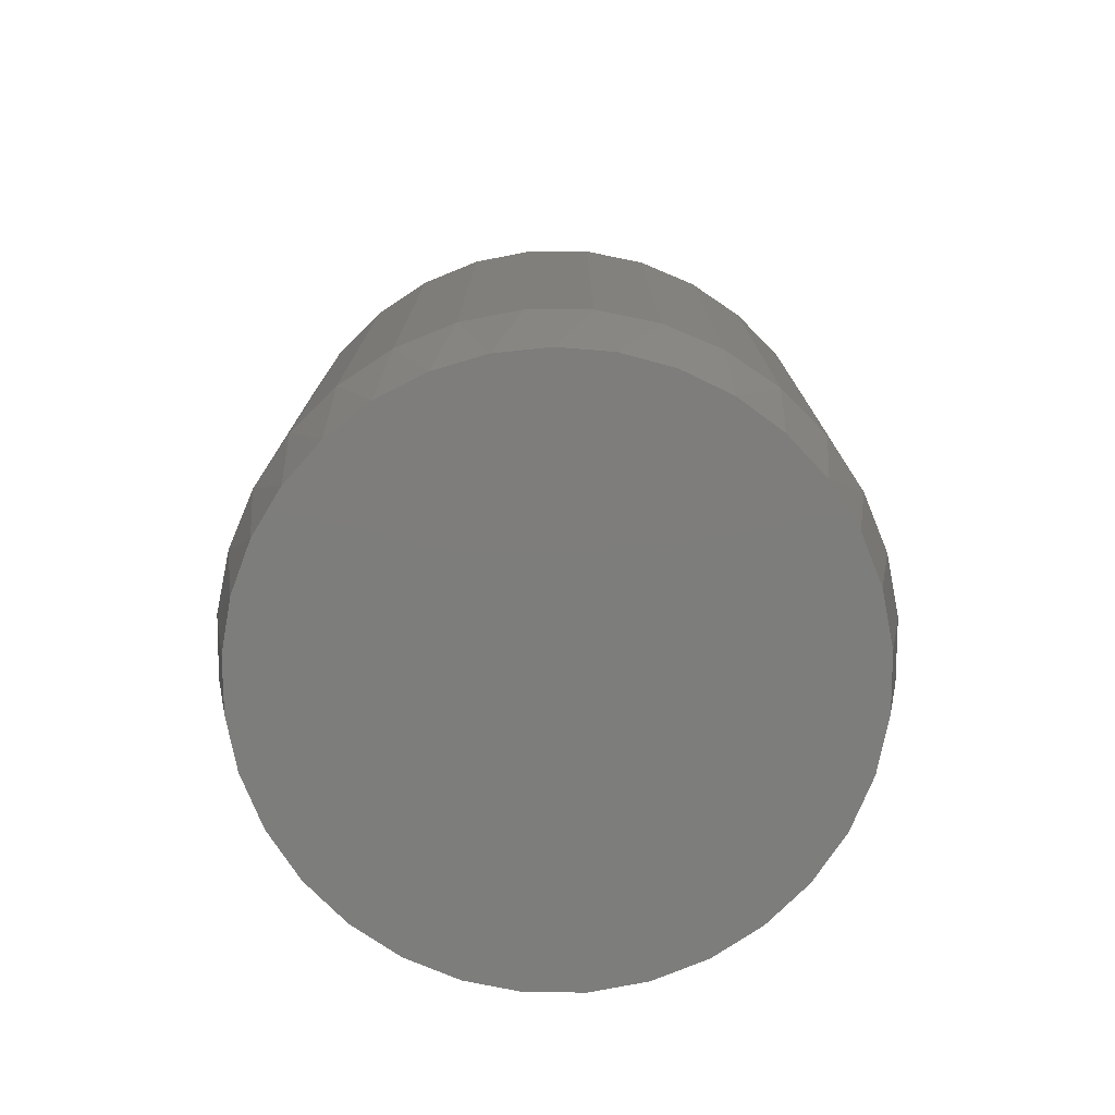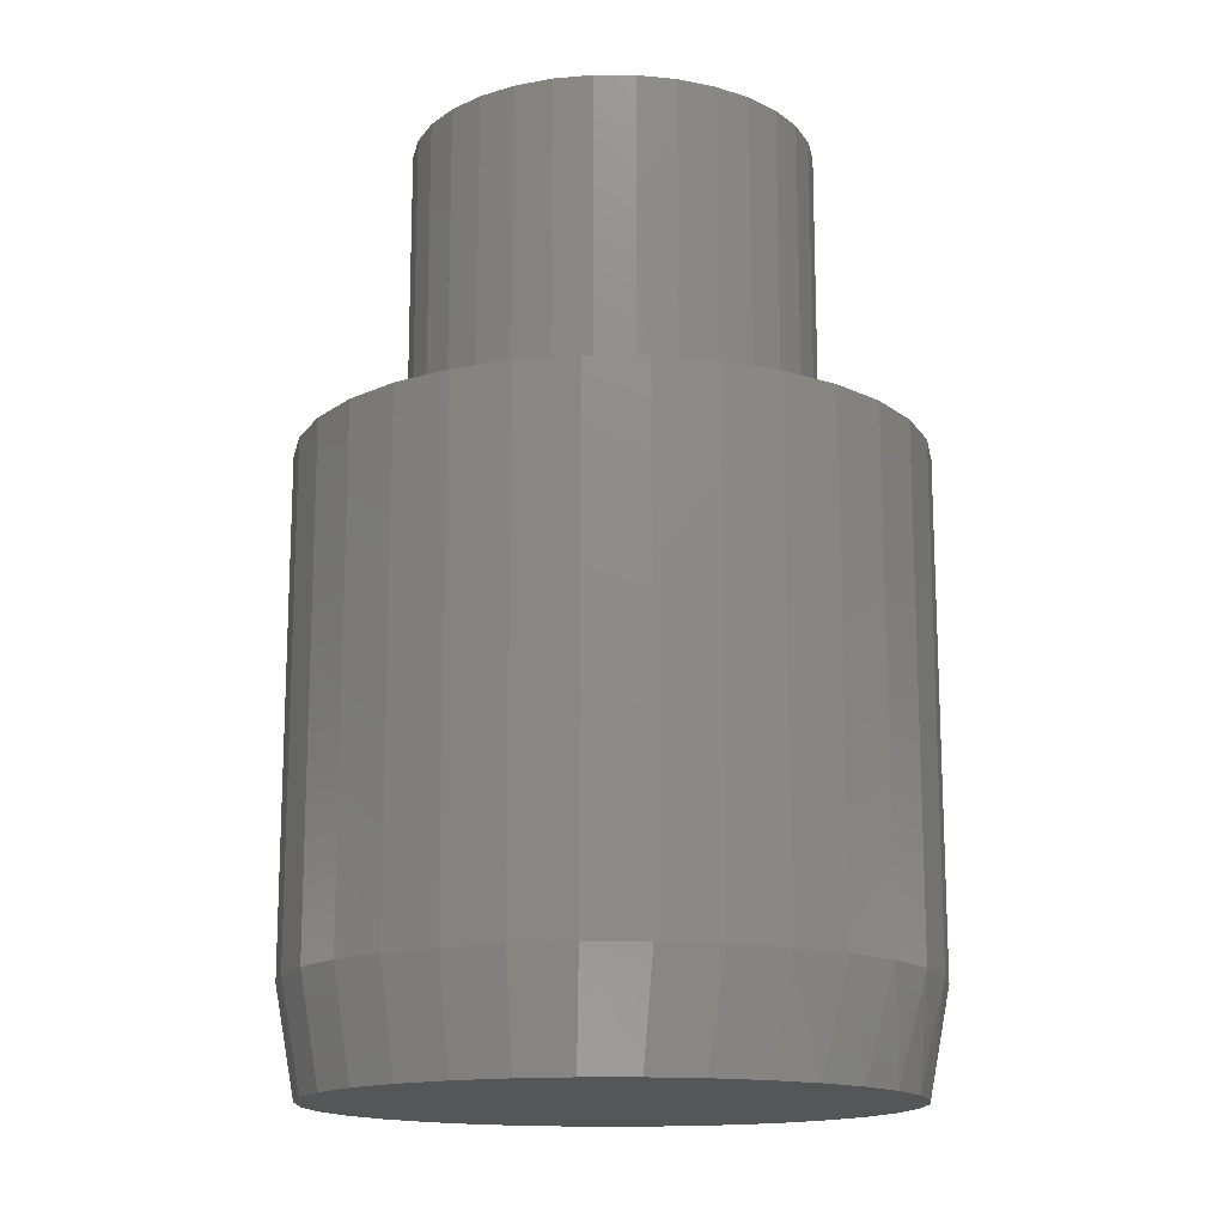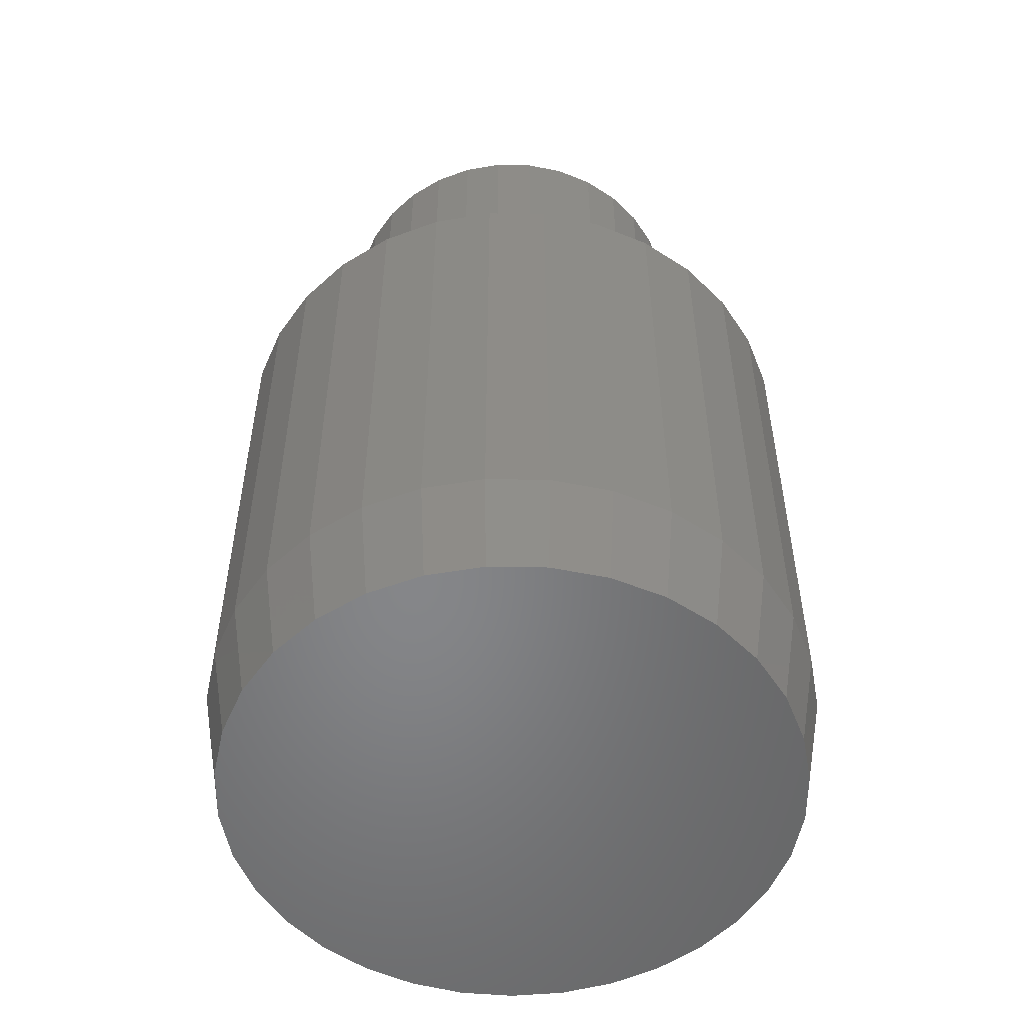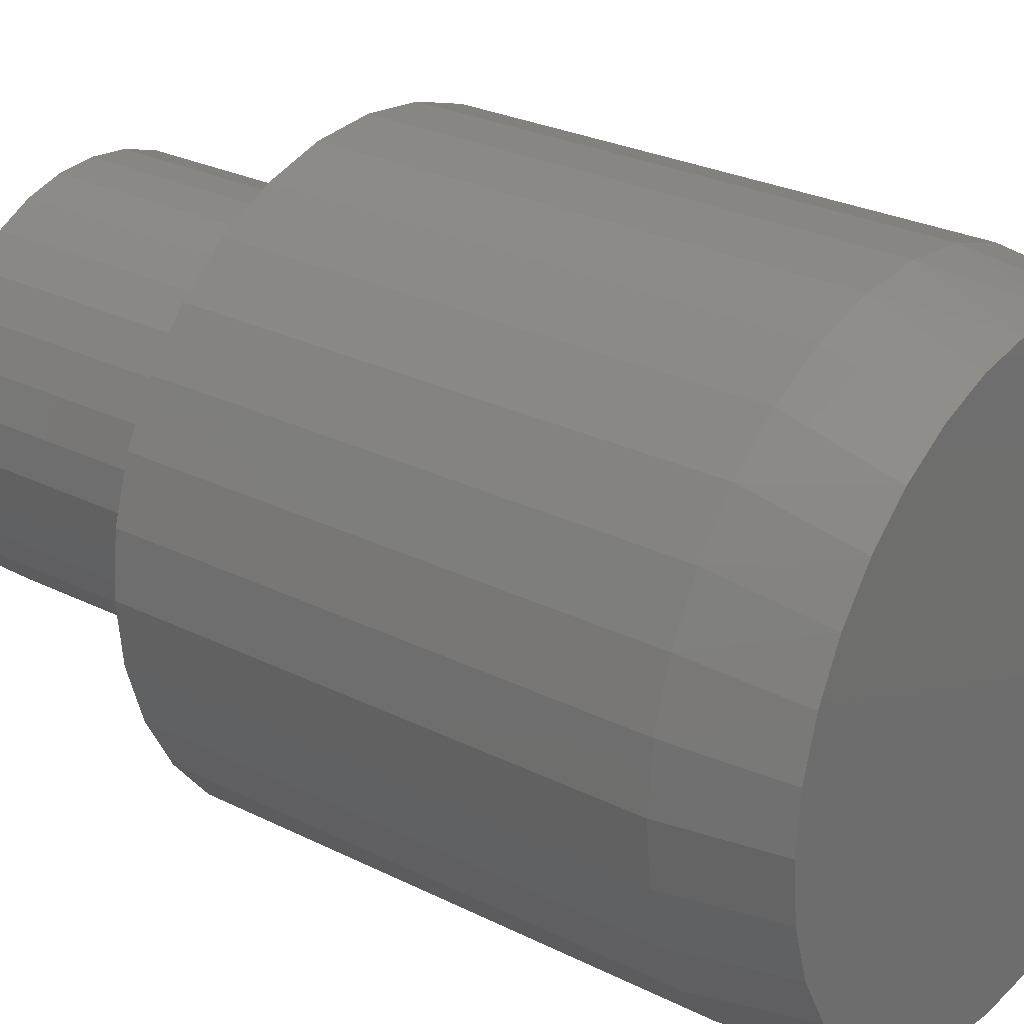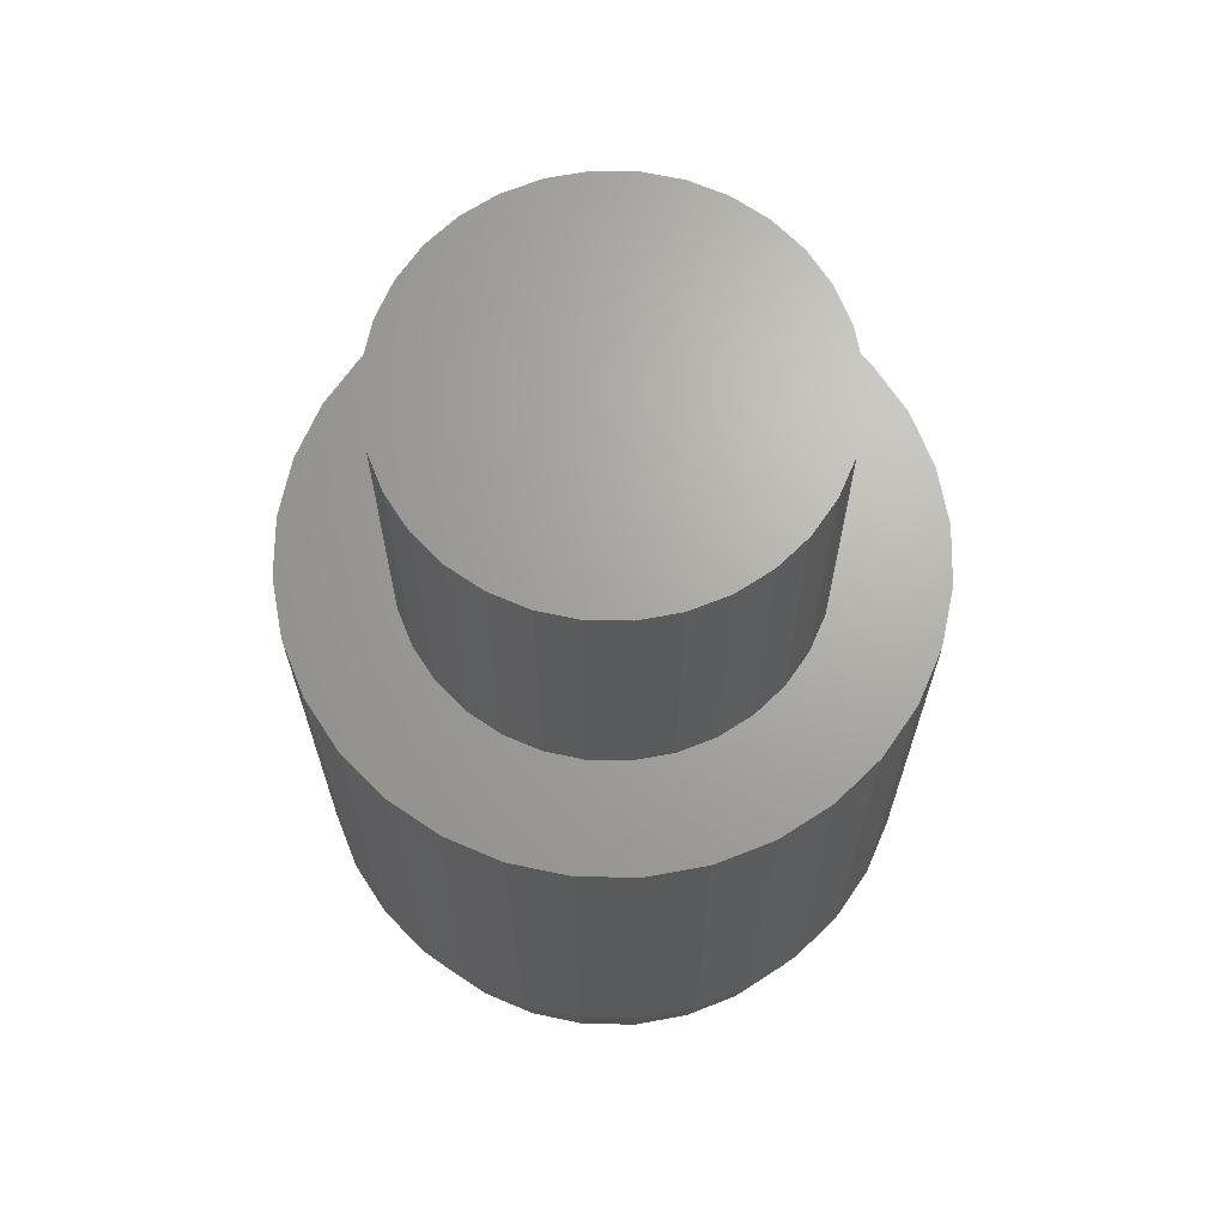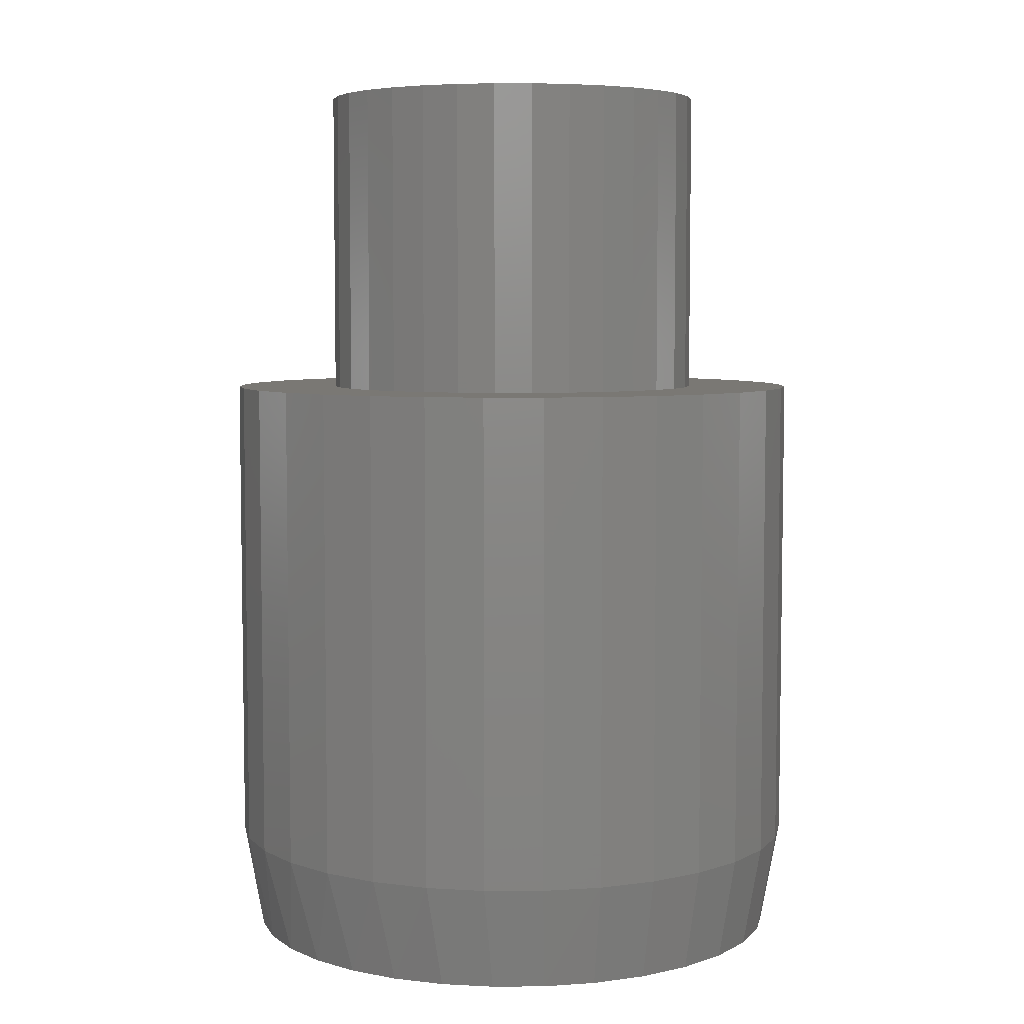
<metadata>
{"format":"stl","ext":"stl","renderer":"f3d","projection":"perspective","resolution":1024,"background":"white","views":[{"elev":-76.8,"azim":-163.4,"up":"+Z"},{"elev":-15.2,"azim":106.3,"up":"+Z"},{"elev":-53.1,"azim":15.9,"up":"+Z"},{"elev":26.5,"azim":128.2,"up":"+Y"},{"elev":67.3,"azim":-61.1,"up":"+Z"},{"elev":5.7,"azim":-107.2,"up":"+Z"}]}
</metadata>
<code>
# stl→obj: 161 verts, 318 faces
v -0.1088 0.1144 0.4922
v -0.2233 0.09517 0.4922
v -0.129 0.08991 0.4922
v 0.1823 0.1758 0.4922
v 0.03717 0.1587 0.4922
v 0.06753 0.1495 0.4922
v 0.005592 0.1618 0.4922
v 0.1447 0.2068 0.4922
v 0.1017 0.2298 0.4922
v 0.05501 0.2439 0.4922
v 0.006497 0.2487 0.4922
v -0.04202 0.2439 0.4922
v -0.08867 0.2298 0.4922
v -0.1317 0.2068 0.4922
v -0.1693 0.1758 0.4922
v -0.2003 0.1382 0.4922
v -0.05634 0.1495 0.4922
v -0.02598 0.1587 0.4922
v 0.005592 -0.1618 0.4922
v -0.02598 -0.1587 0.4922
v -0.1693 -0.1758 0.4922
v -0.1317 -0.2068 0.4922
v -0.08867 -0.2298 0.4922
v -0.04202 -0.2439 0.4922
v 0.006497 -0.2487 0.4922
v 0.05501 -0.2439 0.4922
v 0.1017 -0.2298 0.4922
v 0.1447 -0.2068 0.4922
v 0.1823 -0.1758 0.4922
v 0.03717 -0.1587 0.4922
v -0.08432 0.1346 0.4922
v -0.1439 0.06193 0.4922
v -0.2374 0.04852 0.4922
v -0.1531 0.03157 0.4922
v -0.2422 3.045e-17 0.4922
v -0.1562 1.982e-17 0.4922
v -0.1531 -0.03157 0.4922
v -0.2374 -0.04852 0.4922
v -0.1439 -0.06193 0.4922
v -0.129 -0.08991 0.4922
v -0.2233 -0.09517 0.4922
v -0.1088 -0.1144 0.4922
v -0.2003 -0.1382 0.4922
v -0.08432 -0.1346 0.4922
v -0.05634 -0.1495 0.4922
v 0.2133 0.1382 0.4922
v 0.09551 0.1346 0.4922
v 0.2363 0.09517 0.4922
v 0.12 0.1144 0.4922
v 0.1402 0.08991 0.4922
v 0.2504 0.04852 0.4922
v 0.1551 0.06193 0.4922
v 0.2552 0 0.4922
v 0.1643 0.03157 0.4922
v 0.1674 0 0.4922
v 0.2504 -0.04852 0.4922
v 0.1643 -0.03157 0.4922
v 0.1551 -0.06193 0.4922
v 0.2363 -0.09517 0.4922
v 0.1402 -0.08991 0.4922
v 0.2133 -0.1382 0.4922
v 0.12 -0.1144 0.4922
v 0.09551 -0.1346 0.4922
v 0.06753 -0.1495 0.4922
v 0.1674 0 0.75
v 0.1643 -0.03157 0.75
v 0.1551 -0.06193 0.75
v 0.1402 -0.08991 0.75
v 0.12 -0.1144 0.75
v 0.09551 -0.1346 0.75
v 0.06753 -0.1495 0.75
v 0.03717 -0.1587 0.75
v 0.005592 -0.1618 0.75
v -0.02598 -0.1587 0.75
v -0.05634 -0.1495 0.75
v -0.08432 -0.1346 0.75
v -0.1088 -0.1144 0.75
v -0.129 -0.08991 0.75
v -0.1439 -0.06193 0.75
v -0.1531 -0.03157 0.75
v -0.1562 1.982e-17 0.75
v -0.1531 0.03157 0.75
v -0.1439 0.06193 0.75
v -0.129 0.08991 0.75
v -0.1088 0.1144 0.75
v -0.08432 0.1346 0.75
v -0.05634 0.1495 0.75
v -0.02598 0.1587 0.75
v 0.005592 0.1618 0.75
v 0.03717 0.1587 0.75
v 0.06753 0.1495 0.75
v 0.09551 0.1346 0.75
v 0.12 0.1144 0.75
v 0.1402 0.08991 0.75
v 0.1551 0.06193 0.75
v 0.1643 0.03157 0.75
v -0.05728 0.2242 0
v -0.01501 0.2321 0
v 0.028 0.2321 0
v 0.07028 0.2242 0
v 0.05197 -0.2286 0
v -0.03897 -0.2286 0
v 0.09569 -0.2153 0
v 0.006498 -0.2331 0
v -0.08269 -0.2153 0
v -0.123 -0.1938 0
v 0.136 -0.1938 0
v -0.1583 -0.1648 0
v 0.1713 -0.1648 0
v -0.1873 -0.1295 0
v 0.2003 -0.1295 0
v -0.2088 -0.08919 0
v 0.2218 -0.08919 0
v -0.2221 -0.04547 0
v 0.2351 -0.04547 0
v -0.2266 -2.593e-06 0
v 0.2396 -1.321e-16 0
v -0.2226 0.04282 0
v 0.2356 0.04282 0
v -0.2108 0.08419 0
v 0.2238 0.08419 0
v -0.1917 0.1227 0
v 0.2046 0.1227 0
v -0.1657 0.157 0
v 0.1787 0.157 0
v -0.134 0.186 0
v 0.1469 0.186 0
v -0.09739 0.2086 0
v 0.1104 0.2086 0
v 0.2552 -6.091e-17 0.08594
v 0.2504 -0.04852 0.08594
v 0.2363 -0.09517 0.08594
v 0.2133 -0.1382 0.08594
v 0.1823 -0.1758 0.08594
v 0.1447 -0.2068 0.08594
v 0.1017 -0.2298 0.08594
v 0.05501 -0.2439 0.08594
v 0.006497 -0.2487 0.08594
v -0.04202 -0.2439 0.08594
v -0.08867 -0.2298 0.08594
v -0.1317 -0.2068 0.08594
v -0.1693 -0.1758 0.08594
v -0.2003 -0.1382 0.08594
v -0.2233 -0.09517 0.08594
v -0.2374 -0.04852 0.08594
v -0.2422 3.045e-17 0.08594
v -0.2374 0.04852 0.08594
v -0.2233 0.09517 0.08594
v -0.2003 0.1382 0.08594
v -0.1693 0.1758 0.08594
v -0.1317 0.2068 0.08594
v -0.08867 0.2298 0.08594
v -0.04202 0.2439 0.08594
v 0.006497 0.2487 0.08594
v 0.05501 0.2439 0.08594
v 0.1017 0.2298 0.08594
v 0.1447 0.2068 0.08594
v 0.1823 0.1758 0.08594
v 0.2133 0.1382 0.08594
v 0.2363 0.09517 0.08594
v 0.2504 0.04852 0.08594
f 1 2 3
f 4 5 6
f 7 5 4
f 7 4 8
f 7 8 9
f 7 9 10
f 7 10 11
f 7 11 12
f 7 12 13
f 7 13 14
f 7 14 15
f 15 16 17
f 15 17 18
f 15 18 7
f 19 20 21
f 19 21 22
f 19 22 23
f 19 23 24
f 19 24 25
f 19 25 26
f 19 26 27
f 19 27 28
f 19 28 29
f 19 29 30
f 2 1 16
f 16 1 31
f 16 31 17
f 3 2 32
f 32 2 33
f 32 33 34
f 34 33 35
f 34 35 36
f 36 35 37
f 37 35 38
f 37 38 39
f 39 38 40
f 40 38 41
f 40 41 42
f 42 41 43
f 42 43 44
f 44 43 45
f 45 43 21
f 45 21 20
f 4 6 46
f 46 6 47
f 46 47 48
f 48 47 49
f 48 49 50
f 48 50 51
f 51 50 52
f 51 52 53
f 53 52 54
f 53 54 55
f 53 55 56
f 56 55 57
f 56 57 58
f 56 58 59
f 59 58 60
f 59 60 61
f 61 60 62
f 61 62 63
f 61 63 29
f 29 63 64
f 29 64 30
f 55 65 57
f 57 65 66
f 57 66 58
f 58 66 67
f 58 67 60
f 60 67 68
f 60 68 62
f 62 68 69
f 62 69 63
f 63 69 70
f 63 70 64
f 64 70 71
f 64 71 30
f 30 71 72
f 30 72 19
f 19 72 73
f 19 73 20
f 20 73 74
f 20 74 45
f 45 74 75
f 45 75 44
f 44 75 76
f 44 76 42
f 42 76 77
f 42 77 40
f 40 77 78
f 40 78 39
f 39 78 79
f 39 79 37
f 37 79 80
f 37 80 36
f 36 80 81
f 36 81 34
f 34 81 82
f 34 82 32
f 32 82 83
f 32 83 3
f 3 83 84
f 3 84 1
f 1 84 85
f 1 85 31
f 31 85 86
f 31 86 17
f 17 86 87
f 17 87 18
f 18 87 88
f 18 88 7
f 7 88 89
f 7 89 5
f 5 89 90
f 5 90 6
f 6 90 91
f 6 91 47
f 47 91 92
f 47 92 49
f 49 92 93
f 49 93 50
f 50 93 94
f 50 94 52
f 52 94 95
f 52 95 54
f 54 95 96
f 54 96 55
f 55 96 65
f 88 90 89
f 90 88 87
f 90 87 91
f 71 74 72
f 72 74 73
f 91 87 92
f 92 87 86
f 92 86 93
f 93 86 85
f 93 85 94
f 94 85 84
f 94 84 95
f 95 84 83
f 95 83 96
f 96 83 82
f 96 82 65
f 65 82 81
f 65 81 66
f 66 81 80
f 66 80 67
f 67 80 79
f 67 79 68
f 68 79 78
f 68 78 69
f 69 78 77
f 69 77 70
f 70 77 76
f 70 76 71
f 71 76 75
f 71 75 74
f 97 98 99
f 100 97 99
f 101 102 103
f 104 102 101
f 102 105 103
f 103 105 106
f 103 106 107
f 107 106 108
f 107 108 109
f 109 108 110
f 109 110 111
f 111 110 112
f 111 112 113
f 113 112 114
f 113 114 115
f 115 114 116
f 115 116 117
f 117 116 118
f 117 118 119
f 119 118 120
f 119 120 121
f 121 120 122
f 121 122 123
f 123 122 124
f 123 124 125
f 125 124 126
f 125 126 127
f 127 126 128
f 127 128 129
f 129 128 97
f 129 97 100
f 130 53 131
f 131 53 56
f 131 56 132
f 132 56 59
f 132 59 133
f 133 59 61
f 133 61 134
f 134 61 29
f 134 29 135
f 135 29 28
f 135 28 136
f 136 28 27
f 136 27 137
f 137 27 26
f 137 26 138
f 138 26 25
f 138 25 139
f 139 25 24
f 139 24 140
f 140 24 23
f 140 23 141
f 141 23 22
f 141 22 142
f 142 22 21
f 142 21 143
f 143 21 43
f 143 43 144
f 144 43 41
f 144 41 145
f 145 41 38
f 145 38 146
f 146 38 35
f 146 35 147
f 147 35 33
f 147 33 148
f 148 33 2
f 148 2 149
f 149 2 16
f 149 16 150
f 150 16 15
f 150 15 151
f 151 15 14
f 151 14 152
f 152 14 13
f 152 13 153
f 153 13 12
f 153 12 154
f 154 12 11
f 154 11 155
f 155 11 10
f 155 10 156
f 156 10 9
f 156 9 157
f 157 9 8
f 157 8 158
f 158 8 4
f 158 4 159
f 159 4 46
f 159 46 160
f 160 46 48
f 160 48 161
f 161 48 51
f 161 51 130
f 130 51 53
f 121 160 161
f 123 159 160
f 123 160 121
f 125 158 159
f 125 159 123
f 127 157 158
f 127 158 125
f 129 156 157
f 129 157 127
f 100 155 156
f 100 156 129
f 99 154 155
f 99 155 100
f 98 153 154
f 98 154 99
f 97 152 153
f 97 153 98
f 128 151 152
f 128 152 97
f 126 150 151
f 126 151 128
f 124 149 150
f 124 150 126
f 122 148 149
f 122 149 124
f 120 147 148
f 120 148 122
f 116 146 118
f 118 146 147
f 118 147 120
f 130 117 161
f 161 117 119
f 161 119 121
f 146 116 145
f 145 116 114
f 145 114 144
f 144 114 112
f 144 112 143
f 143 112 110
f 143 110 142
f 142 110 108
f 142 108 141
f 141 108 106
f 141 106 140
f 140 106 105
f 140 105 139
f 139 105 102
f 139 102 138
f 138 102 104
f 138 104 137
f 137 104 101
f 137 101 136
f 136 101 103
f 136 103 135
f 135 103 107
f 135 107 134
f 134 107 109
f 134 109 133
f 133 109 111
f 133 111 132
f 132 111 113
f 132 113 131
f 131 113 115
f 131 115 130
f 130 115 117

</code>
